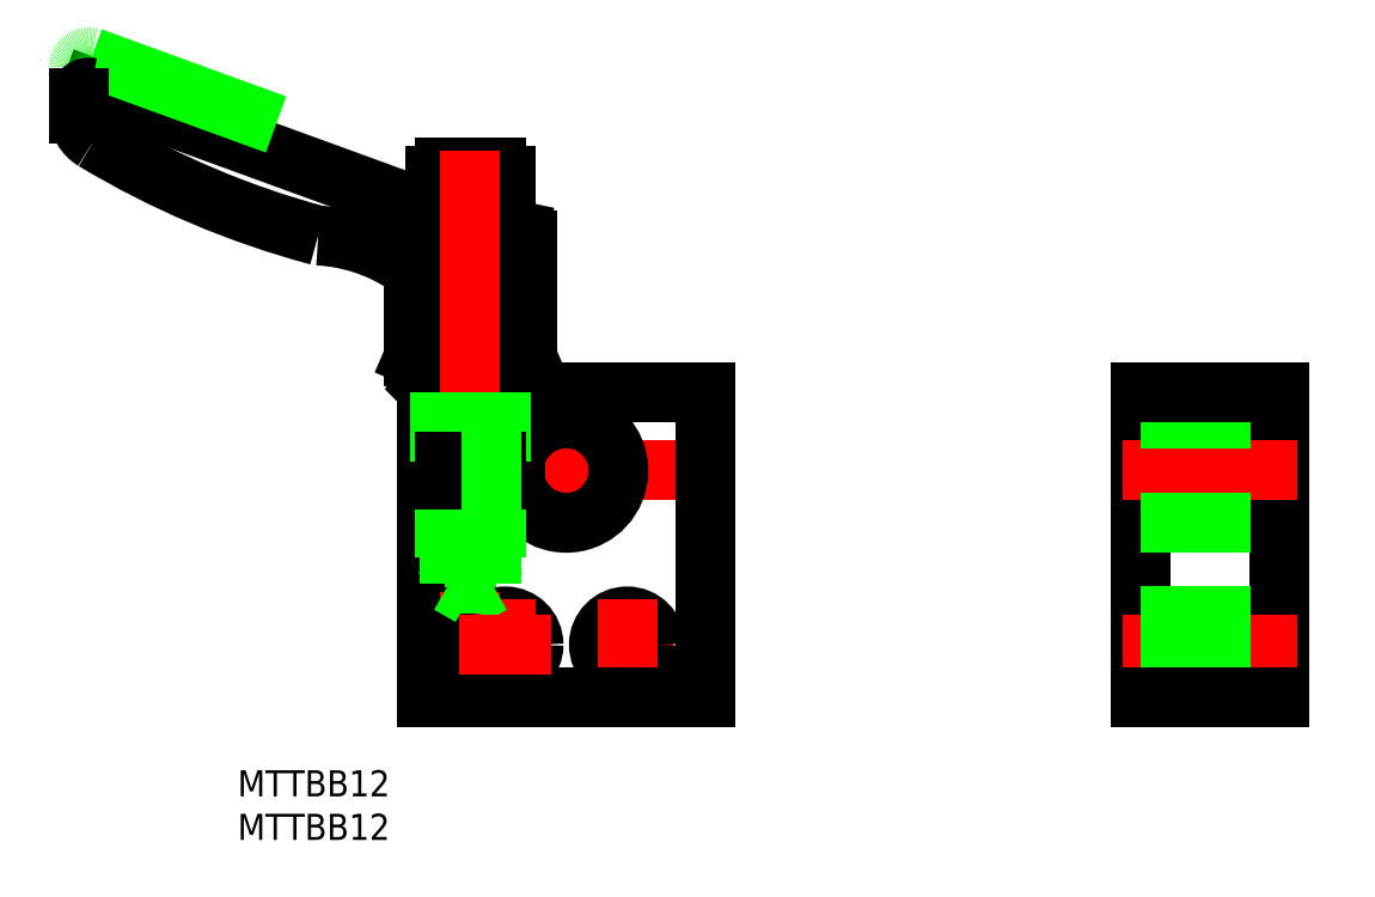
<metadata>
{"format":"dxf","ext":"dxf","renderer":"ezdxf+matplotlib","layout":"modelspace","background":"white","min_lineweight":24,"dpi":150}
</metadata>
<code>
0
SECTION
2
ENTITIES
0
LINE
8
CENTER
10
-18
20
0
30
0
11
18
21
0
31
0
0
LINE
8
0
10
-16
20
-1
30
0
11
-16
21
-26
31
0
0
LINE
8
CENTER
10
0
20
11
30
0
11
0
21
-8
31
0
0
CIRCLE
8
0
10
-7
20
-20
30
0
40
3.25
0
LINE
8
CENTER
10
12.25
20
-20
30
0
11
1.75
21
-20
31
0
0
CIRCLE
8
0
10
7
20
-20
30
0
40
3.25
0
LINE
8
0
10
-16
20
9
30
0
11
-16
21
1
31
0
0
LINE
8
0
10
-16
20
-1
30
0
11
-5.916
21
-1
31
0
0
LINE
8
0
10
-16
20
1
30
0
11
-5.916
21
1
31
0
0
LINE
8
0
10
16
20
9
30
0
11
16
21
-26
31
0
0
LINE
8
0
10
82
20
-26
30
0
11
82
21
9
31
0
0
LINE
8
0
10
66
20
-26
30
0
11
66
21
9
31
0
0
LINE
8
CENTER
10
64
20
-20
30
0
11
84
21
-20
31
0
0
LINE
8
CENTER
10
64
20
0
30
0
11
84
21
0
31
0
0
LINE
8
0
10
66
20
-23.25
30
0
11
82
21
-23.25
31
0
0
LINE
8
0
10
66
20
-16.75
30
0
11
82
21
-16.75
31
0
0
LINE
8
0
10
-16
20
9
30
0
11
16
21
9
31
0
0
LINE
8
CENTER
10
-7
20
-14.75
30
0
11
-7
21
-25.25
31
0
0
LINE
8
CENTER
10
7
20
-14.75
30
0
11
7
21
-25.25
31
0
0
LINE
8
0
10
-54.54
20
43.97
30
0
11
-18.45
21
30.84
31
0
0
ARC
8
0
10
-29.54
20
7.027
30
0
40
20
50
56.11
51
87.03
0
ARC
8
0
10
-54.8
20
46.3
30
0
40
1.2
50
77.68
51
180
0
LINE
8
0
10
-54.54
20
47.47
30
0
11
-33.34
21
39.76
31
0
0
ARC
8
0
10
-2.708
20
123.6
30
0
40
100
50
239
51
255.1
0
ARC
8
0
10
-52.4
20
41.01
30
0
40
3.6
50
180
51
239
0
LINE
8
0
10
-56
20
41.01
30
0
11
-56
21
42.8
31
0
0
ARC
8
0
10
-54.8
20
42.8
30
0
40
1.2
50
77.68
51
180
0
LINE
8
0
10
-4.5
20
26.38
30
0
11
-4.5
21
13.09
31
0
0
ARC
8
0
10
-8
20
33.8
30
0
40
1
50
0
51
90
0
LINE
8
0
10
-5.45
20
27.53
30
0
11
-14.07
21
29.36
31
0
0
ARC
8
0
10
-5.7
20
26.35
30
0
40
1.2
50
0
51
78
0
LINE
8
0
10
-7
20
27.86
30
0
11
-7
21
33.8
31
0
0
LINE
8
0
10
-8
20
34.8
30
0
11
-14
21
34.8
31
0
0
ARC
8
0
10
-14
20
33.8
30
0
40
1
50
90
51
180
0
ARC
8
0
10
-9.914
20
48.92
30
0
40
20
50
244.7
51
258
0
LINE
8
0
10
-15
20
32.26
30
0
11
-15
21
29.58
31
0
0
LINE
8
0
10
-15
20
33.8
30
0
11
-15
21
32.26
31
0
0
LINE
8
0
10
-17.5
20
13.09
30
0
11
-17.5
21
21.97
31
0
0
ARC
8
0
10
-19.5
20
21.97
30
0
40
2
50
0
51
56.11
0
LINE
8
0
10
-4.701
20
13
30
0
11
-17.3
21
13
31
0
0
LINE
8
0
10
-4.5
20
13.09
30
0
11
-17.5
21
13.09
31
0
0
LINE
8
0
10
-4.5
20
13.09
30
0
11
-4.701
21
13
31
0
0
LINE
8
0
10
-6
20
13
30
0
11
-6
21
9.366
31
0
0
LINE
8
0
10
-16
20
13
30
0
11
-16
21
9.366
31
0
0
LINE
8
0
10
-6
20
9.366
30
0
11
-16
21
9.366
31
0
0
LINE
8
0
10
-6.366
20
9
30
0
11
-6
21
9.366
31
0
0
LINE
8
0
10
-15.63
20
9
30
0
11
-16
21
9.366
31
0
0
ARC
8
0
10
-27.81
20
29.35
30
0
40
12.43
50
329.8
51
359.3
0
LINE
8
0
10
-17.5
20
13.09
30
0
11
-17.3
21
13
31
0
0
ARC
8
0
10
0
20
0
30
0
40
6
50
189.6
51
170.4
0
LINE
8
0
10
66
20
6
30
0
11
82
21
6
31
0
0
LINE
8
0
10
66
20
-6
30
0
11
82
21
-6
31
0
0
LINE
8
0
10
66
20
9
30
0
11
82
21
9
31
0
0
INSERT
8
0
2
*U2
10
0
20
0
30
0
0
LINE
8
0
10
16
20
-26
30
0
11
-16
21
-26
31
0
0
LINE
8
0
10
66
20
-26
30
0
11
82
21
-26
31
0
0
INSERT
8
0
2
*U3
10
0
20
0
30
0
0
LINE
8
CENTER
10
-11
20
36.8
30
0
11
-11
21
-16.42
31
0
0
LINE
8
0
10
-8.542
20
-13
30
0
11
-8.541
21
-1
31
0
0
LINE
8
0
10
-8
20
-10
30
0
11
-8
21
-1
31
0
0
LINE
8
0
10
-14
20
-10
30
0
11
-14
21
-1
31
0
0
LINE
8
0
10
-13.46
20
-13
30
0
11
-13.46
21
-1
31
0
0
LINE
8
0
10
-13.46
20
-13
30
0
11
-11
21
-14.42
31
0
0
LINE
8
0
10
-13.46
20
-13
30
0
11
-8.542
21
-13
31
0
0
LINE
8
0
10
-14
20
-10
30
0
11
-8
21
-10
31
0
0
LINE
8
0
10
-14
20
-10
30
0
11
-13.46
21
-10.94
31
0
0
LINE
8
0
10
-8.541
20
-13
30
0
11
-11
21
-14.42
31
0
0
LINE
8
0
10
-8
20
-10
30
0
11
-8.541
21
-10.94
31
0
0
LINE
8
0
10
-14.5
20
9
30
0
11
-14.5
21
1
31
0
0
LINE
8
0
10
-14
20
9
30
0
11
-14
21
1
31
0
0
LINE
8
0
10
-13.46
20
9
30
0
11
-13.46
21
1
31
0
0
LINE
8
0
10
-8.542
20
9
30
0
11
-8.542
21
1
31
0
0
LINE
8
0
10
-8
20
9
30
0
11
-8
21
1
31
0
0
LINE
8
0
10
-7.5
20
9
30
0
11
-7.5
21
1
31
0
0
LINE
8
0
10
-13.46
20
1
30
0
11
-13.46
21
-1
31
0
0
LINE
8
0
10
-14
20
1
30
0
11
-14
21
-1
31
0
0
LINE
8
0
10
-8
20
1
30
0
11
-8
21
-1
31
0
0
LINE
8
0
10
-8.542
20
1
30
0
11
-8.542
21
-1
31
0
0
LINE
8
CENTER
10
-1.75
20
-20
30
0
11
-12.25
21
-20
31
0
0
ENDSEC
0
EOF

</code>
